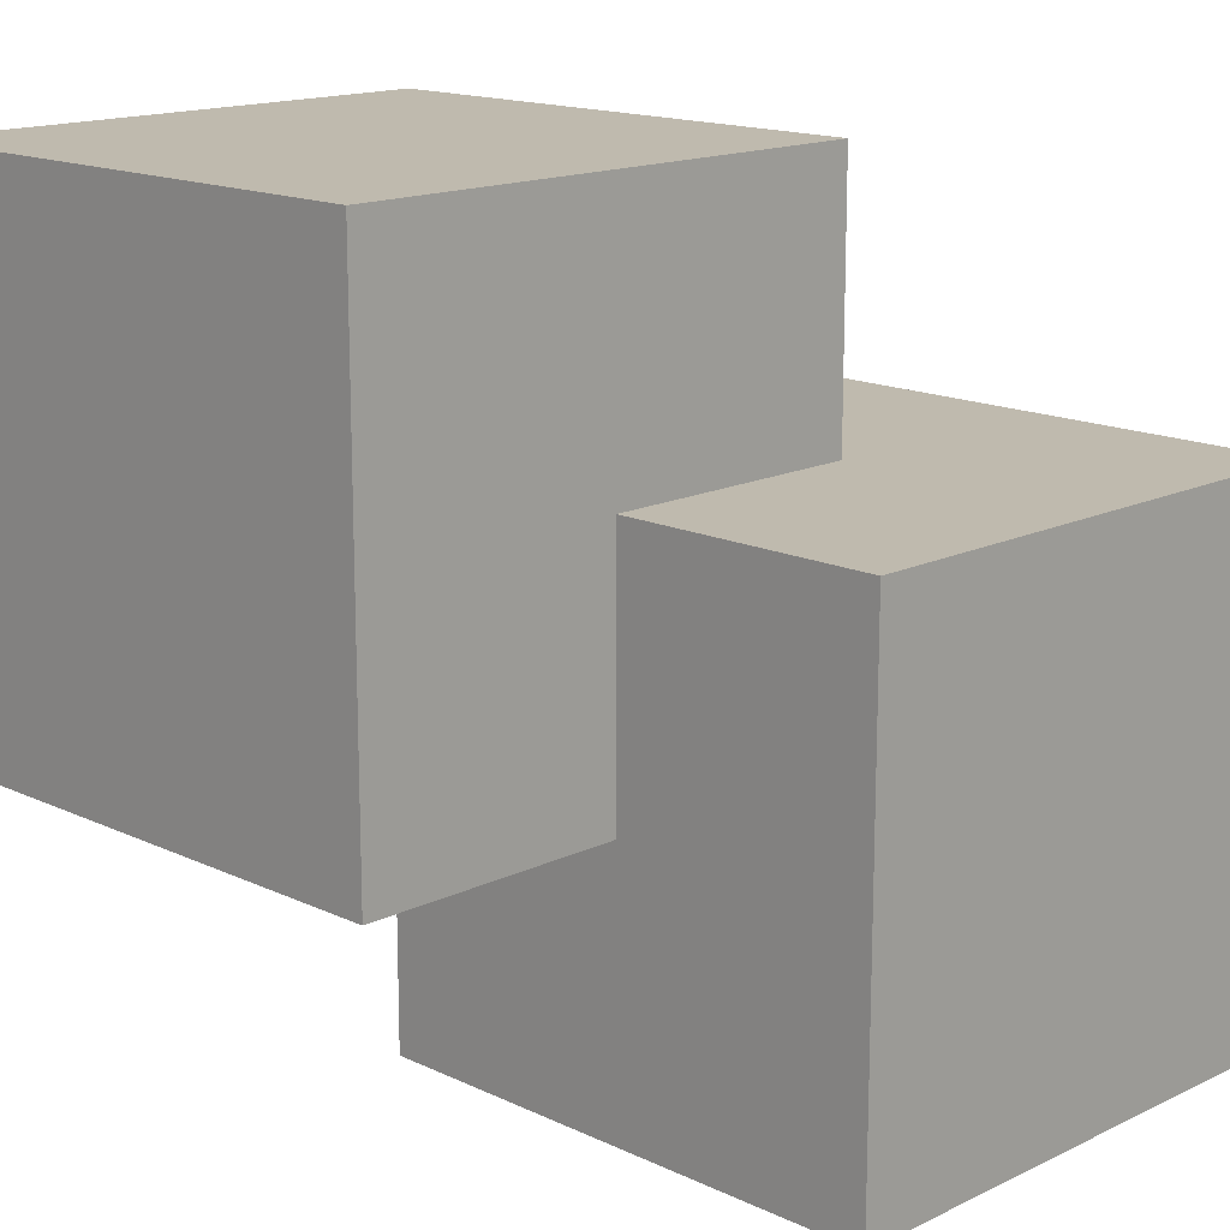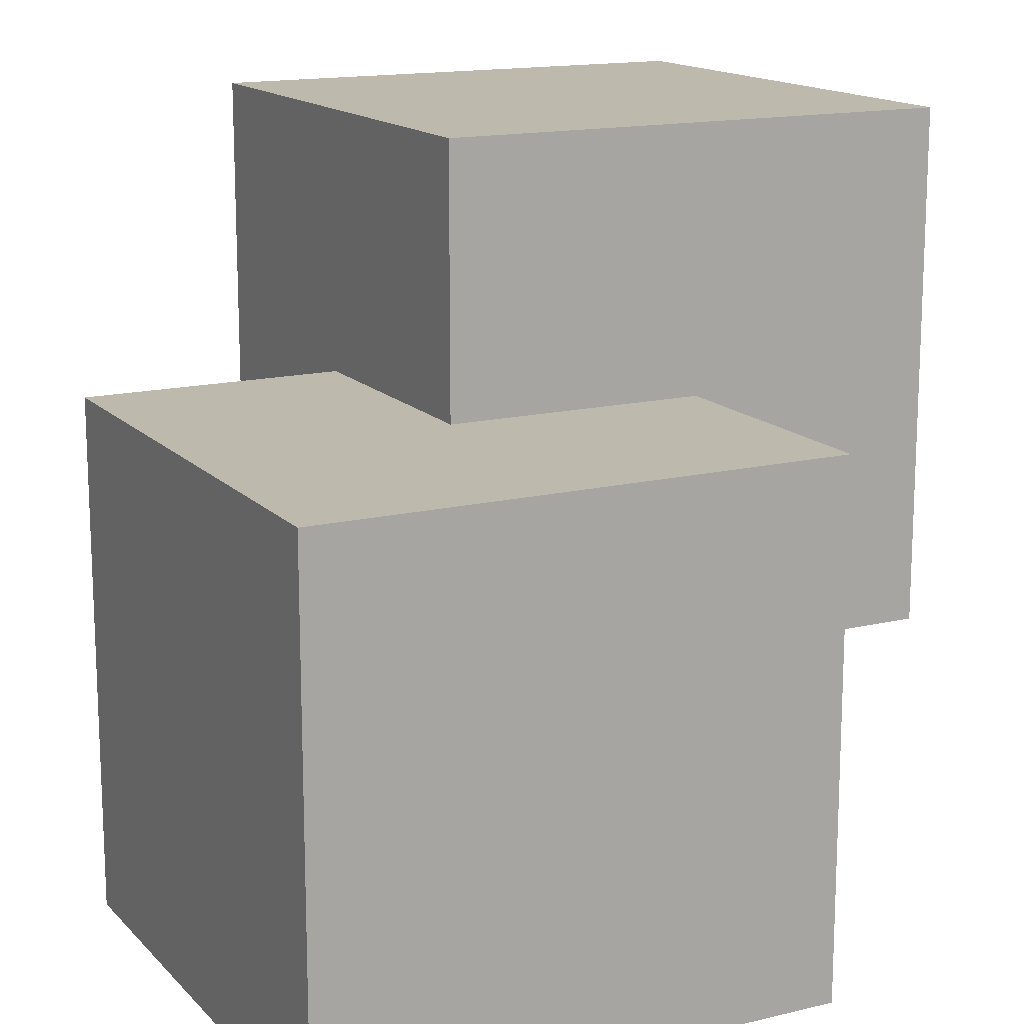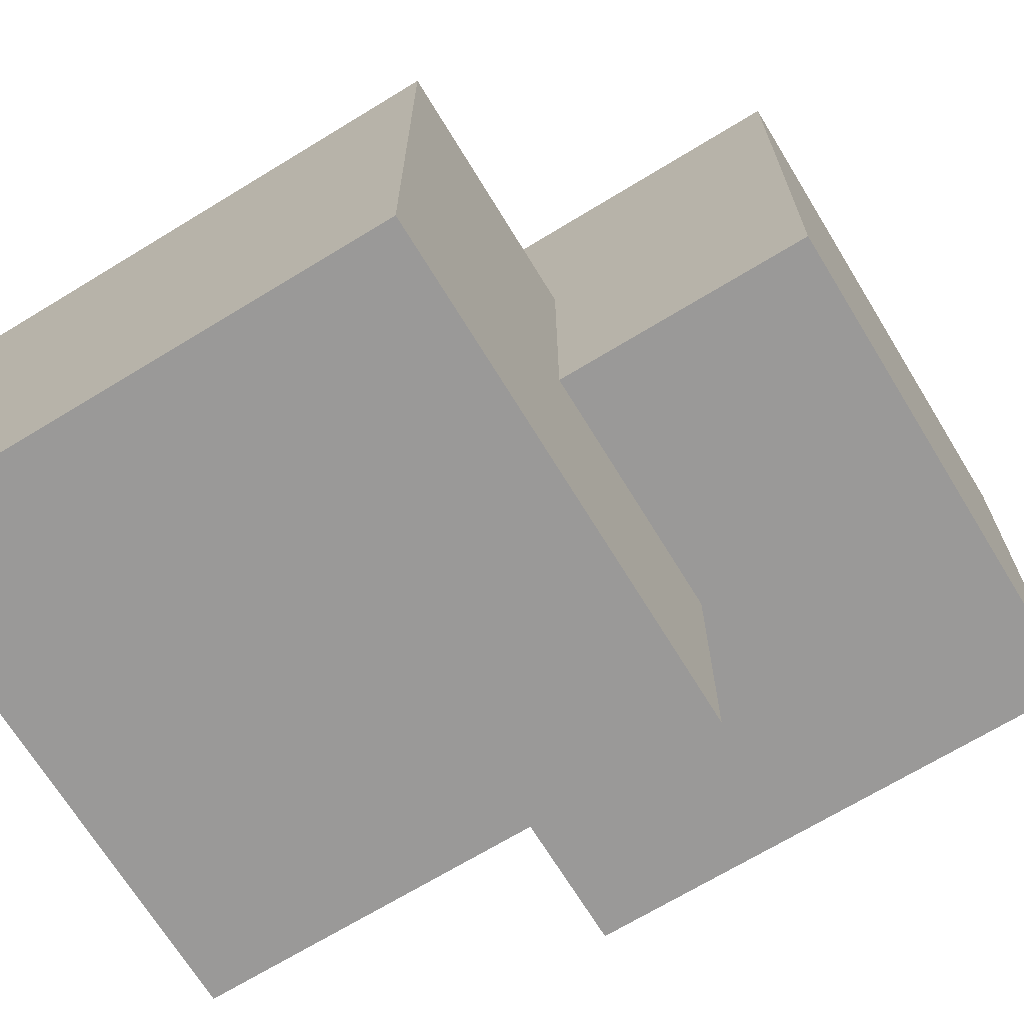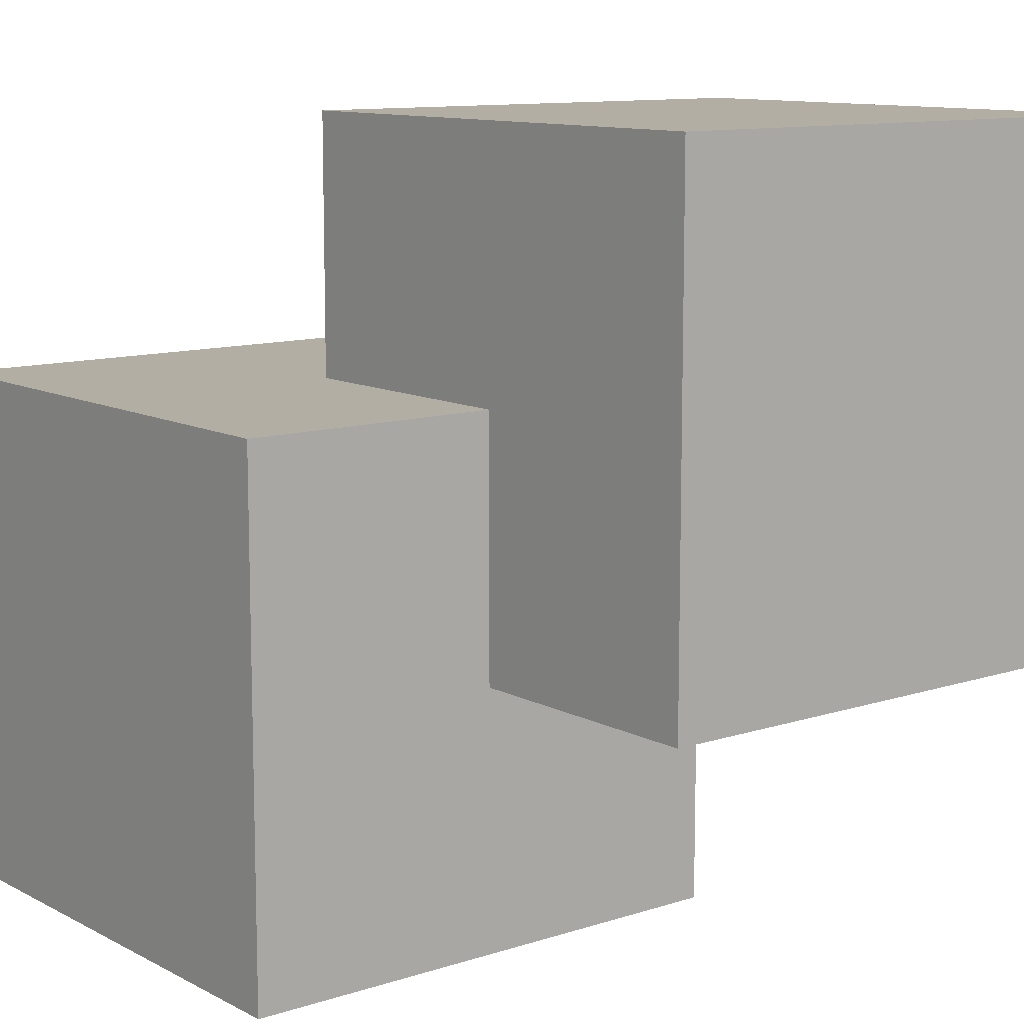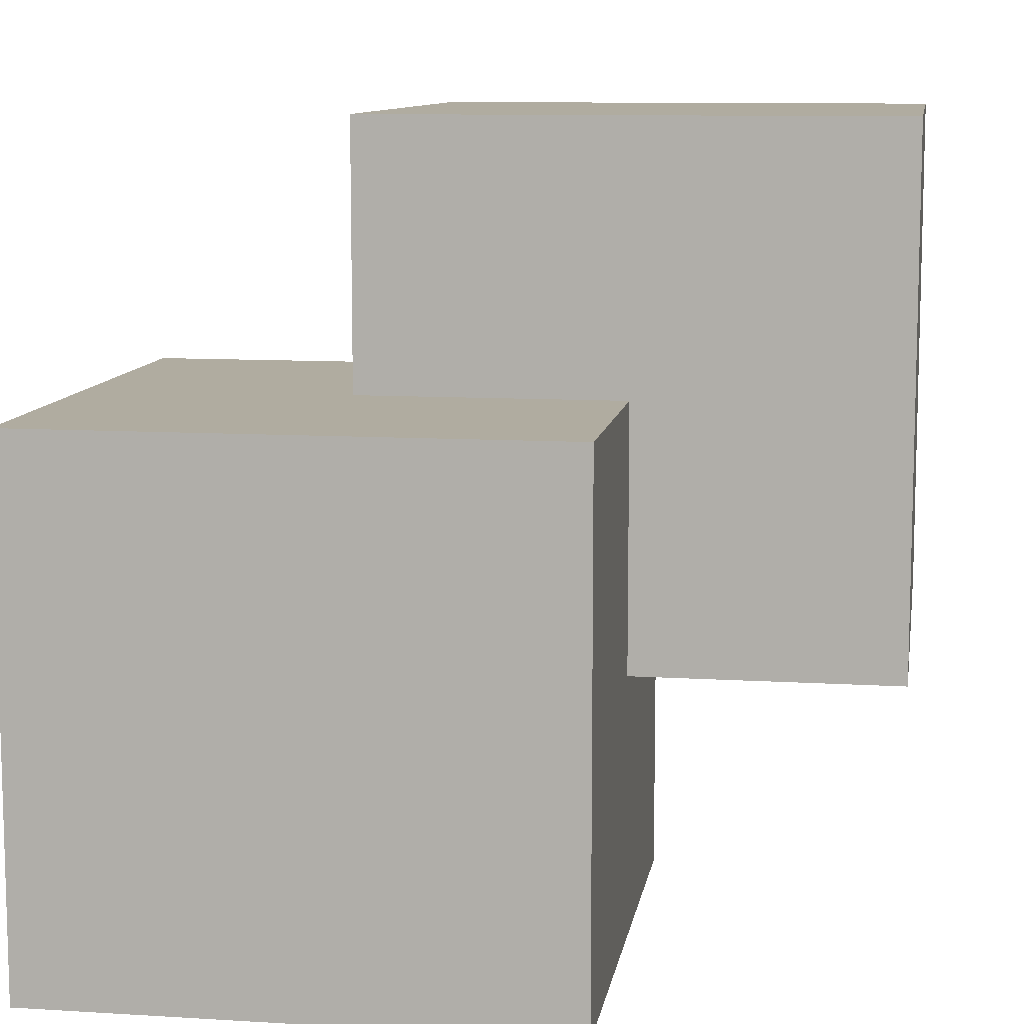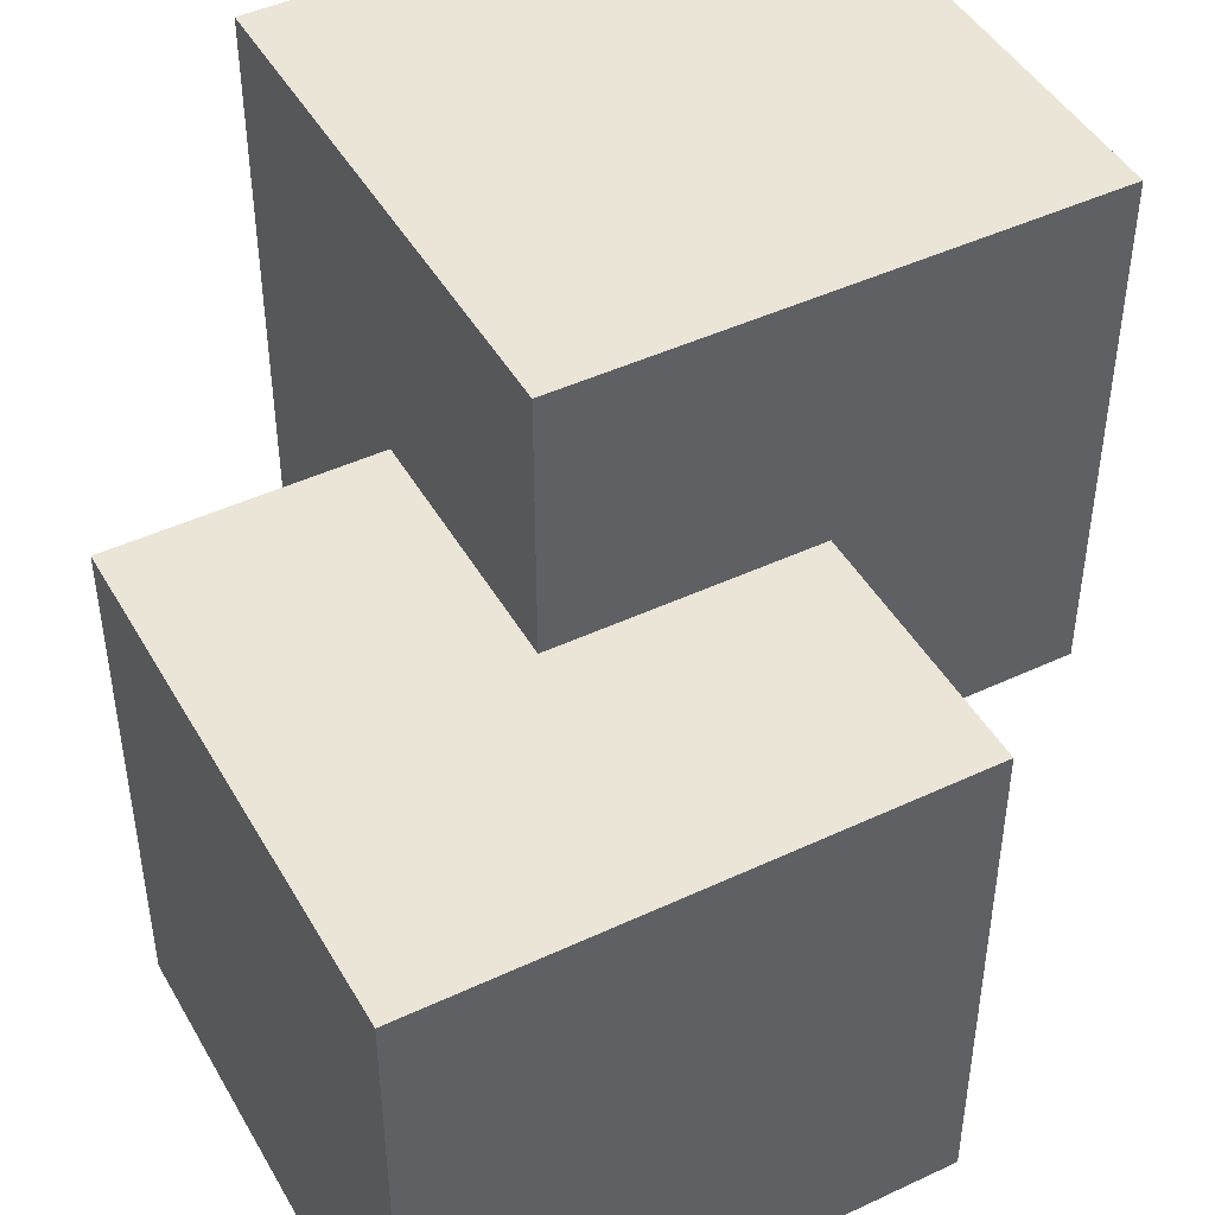
<metadata>
{"format":"obj","ext":"obj","renderer":"f3d","projection":"perspective","resolution":1024,"background":"white","views":[{"elev":15.5,"azim":-135.3,"up":"+Y"},{"elev":15.2,"azim":-27.3,"up":"+Y"},{"elev":-69.1,"azim":-148.6,"up":"+Z"},{"elev":11.0,"azim":-128.5,"up":"+Z"},{"elev":10.0,"azim":-171.0,"up":"+Z"},{"elev":45.7,"azim":151.7,"up":"+Z"}]}
</metadata>
<code>
o Cube.001
v 0.8625 3.898 -1.474
v -0.1375 4.898 -1.474
v -0.1375 3.898 -1.474
v -0.1375 2.898 -2.474
v -1.138 2.898 -1.474
v -1.138 2.898 -2.474
v -1.138 3.898 -2.474
v -1.138 2.898 -3.474
v -0.1375 2.898 -3.474
v 0.8625 3.898 -2.474
v -0.1375 3.898 -2.474
v -1.138 3.898 -3.474
v -0.1375 2.898 -1.474
v -0.1375 3.898 -3.474
v 0.8625 3.898 -4.474
v 0.8625 3.898 -3.474
v -0.1375 4.898 -3.474
v -1.138 3.898 -1.474
v 0.8625 3.898 -2.474
v 0.8625 2.898 -1.474
v 0.8625 2.898 -2.474
v 0.8625 2.898 -2.474
v 0.8625 2.898 -3.474
v 0.8625 4.898 -3.474
v 1.862 3.898 -3.474
v -1.138 4.898 -3.474
v -0.1375 4.898 -2.474
v -1.138 4.898 -2.474
v 0.8625 4.898 -2.474
v 0.8625 4.898 -4.474
v 1.862 5.898 -4.474
v 1.862 4.898 -4.474
v -1.138 4.898 -1.474
v 0.8625 4.898 -1.474
v 1.862 4.898 -2.474
v 1.862 3.898 -2.474
v -0.1375 5.898 -3.474
v 0.8625 4.898 -2.474
v -0.1375 3.898 -4.474
v 1.862 4.898 -3.474
v -0.1375 5.898 -4.474
v -0.1375 4.898 -4.474
v 1.862 3.898 -3.474
v -0.1375 5.898 -2.474
v 1.862 3.898 -4.474
v 0.8625 5.898 -3.474
v 0.8625 5.898 -2.474
v 1.862 5.898 -3.474
v 0.8625 5.898 -4.474
v 1.862 5.898 -3.474
v 1.862 4.898 -3.474
v 1.862 5.898 -2.474
f 1 2 3
f 4 5 6
f 7 8 6
f 9 6 8
f 4 10 11
f 12 9 8
f 3 5 13
f 14 15 16
f 12 17 14
f 6 18 7
f 19 20 21
f 11 21 4
f 13 1 3
f 4 20 13
f 16 22 23
f 14 23 9
f 9 22 4
f 24 25 16
f 26 27 17
f 28 2 27
f 2 29 27
f 30 31 32
f 3 33 18
f 18 28 7
f 11 29 19
f 7 26 12
f 10 27 11
f 19 34 1
f 25 35 36
f 16 36 10
f 27 37 17
f 10 35 38
f 39 30 15
f 16 40 24
f 17 41 42
f 17 39 14
f 43 32 40
f 38 44 27
f 30 45 15
f 15 43 16
f 44 46 37
f 47 48 46
f 46 41 37
f 46 31 49
f 32 50 40
f 51 52 35
f 42 49 30
f 35 47 38
f 24 48 51
f 40 46 24
f 1 34 2
f 4 13 5
f 7 12 8
f 9 4 6
f 4 22 10
f 12 14 9
f 3 18 5
f 14 39 15
f 12 26 17
f 6 5 18
f 19 1 20
f 11 19 21
f 13 20 1
f 4 21 20
f 16 10 22
f 14 16 23
f 9 23 22
f 24 51 25
f 26 28 27
f 28 33 2
f 2 34 29
f 30 49 31
f 3 2 33
f 18 33 28
f 11 27 29
f 7 28 26
f 10 38 27
f 19 29 34
f 25 51 35
f 16 25 36
f 27 44 37
f 10 36 35
f 39 42 30
f 16 43 40
f 17 37 41
f 17 42 39
f 43 45 32
f 38 47 44
f 30 32 45
f 15 45 43
f 44 47 46
f 47 52 48
f 46 49 41
f 46 50 31
f 32 31 50
f 51 48 52
f 42 41 49
f 35 52 47
f 24 46 48
f 40 50 46

</code>
